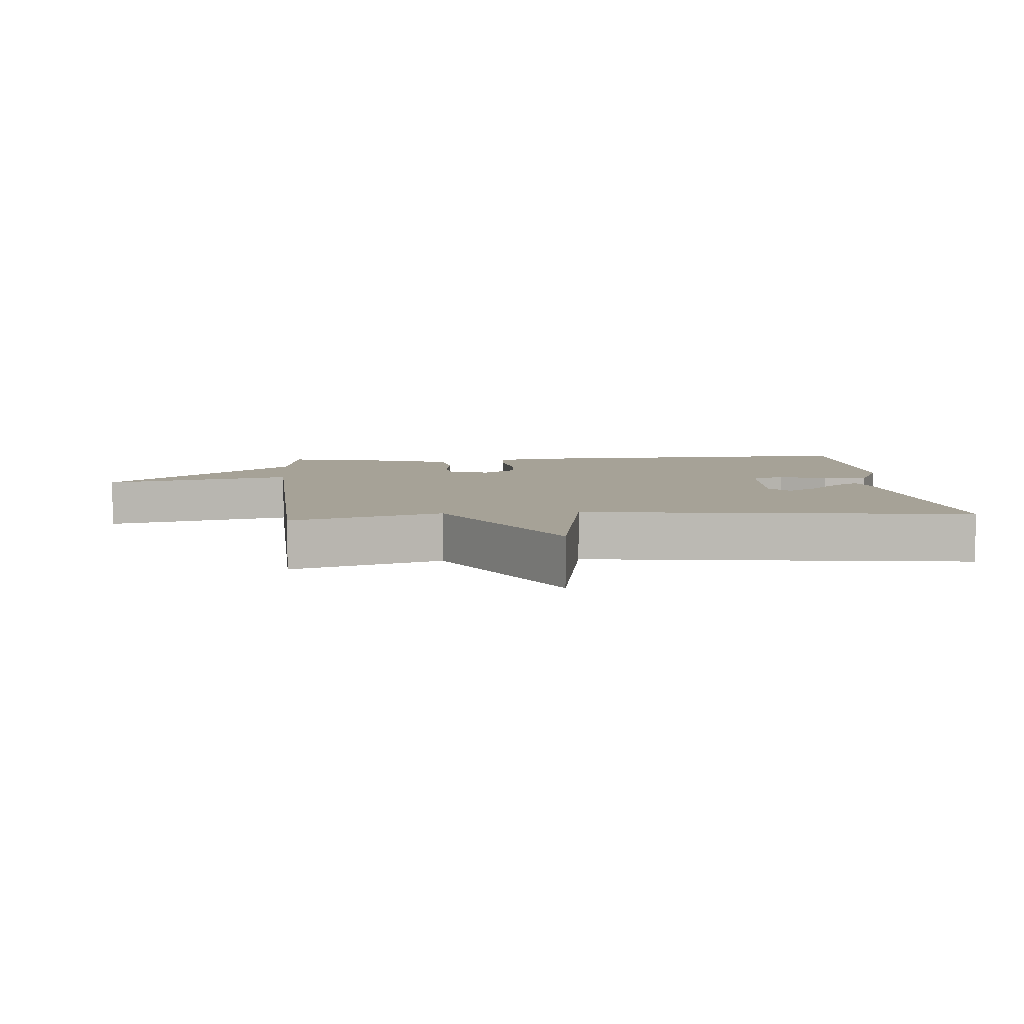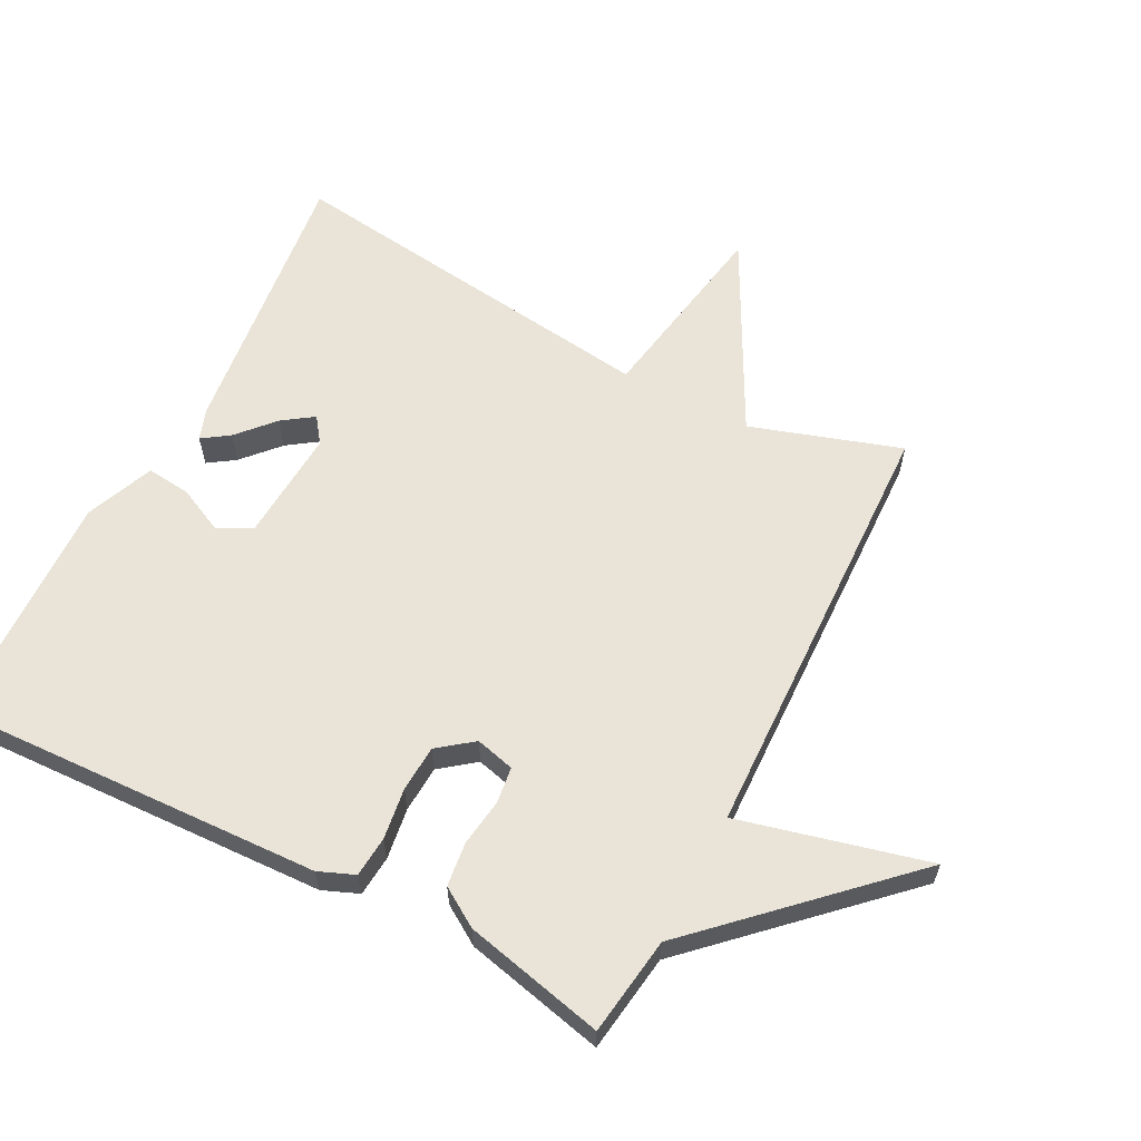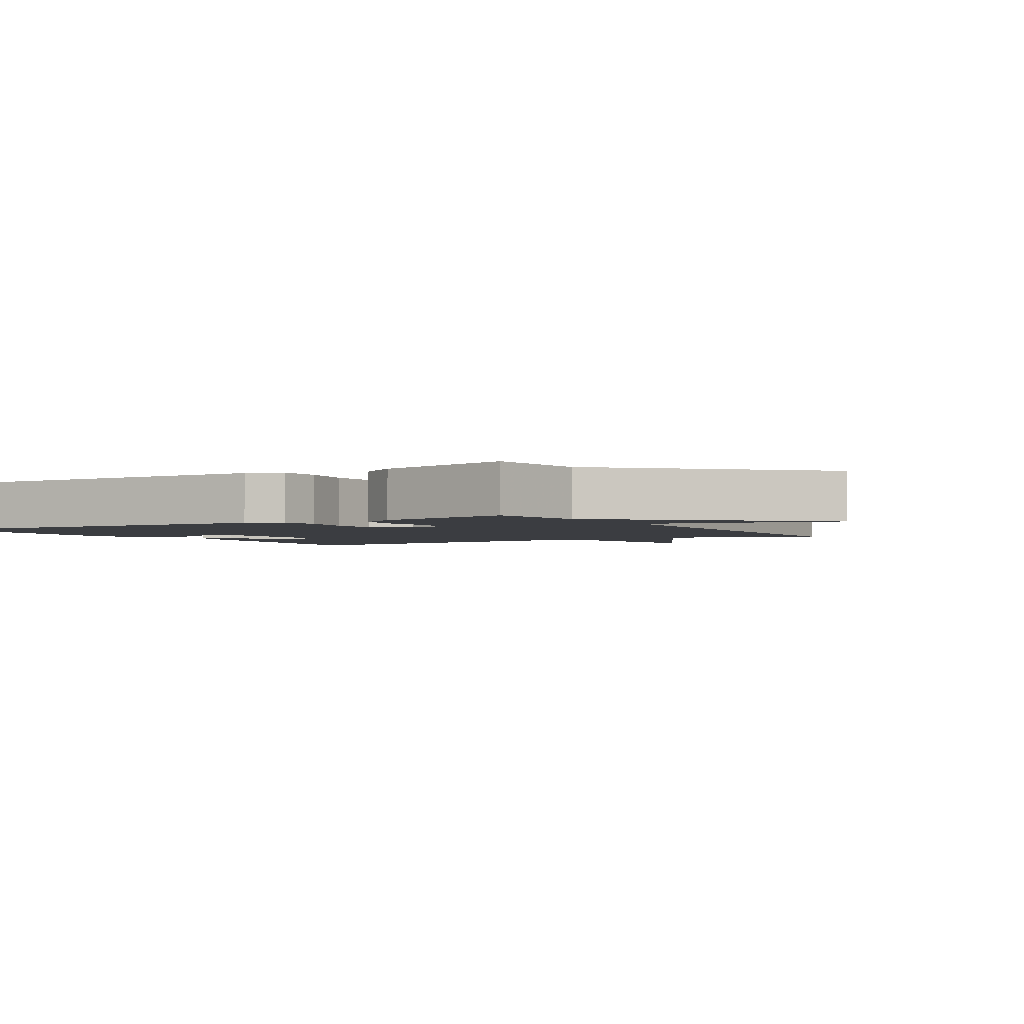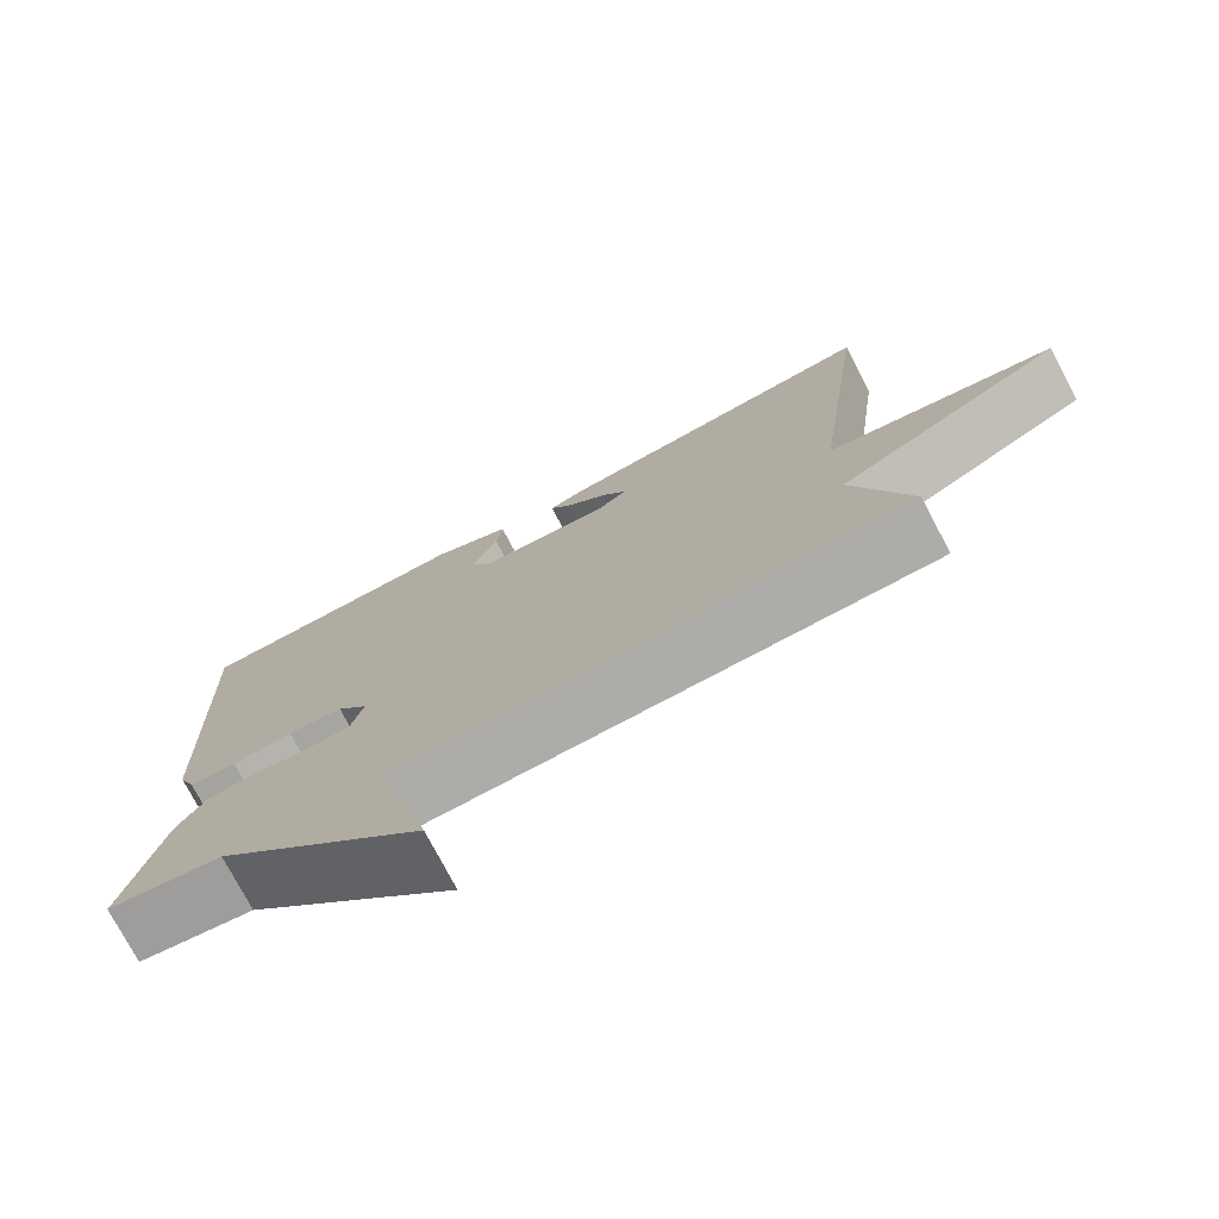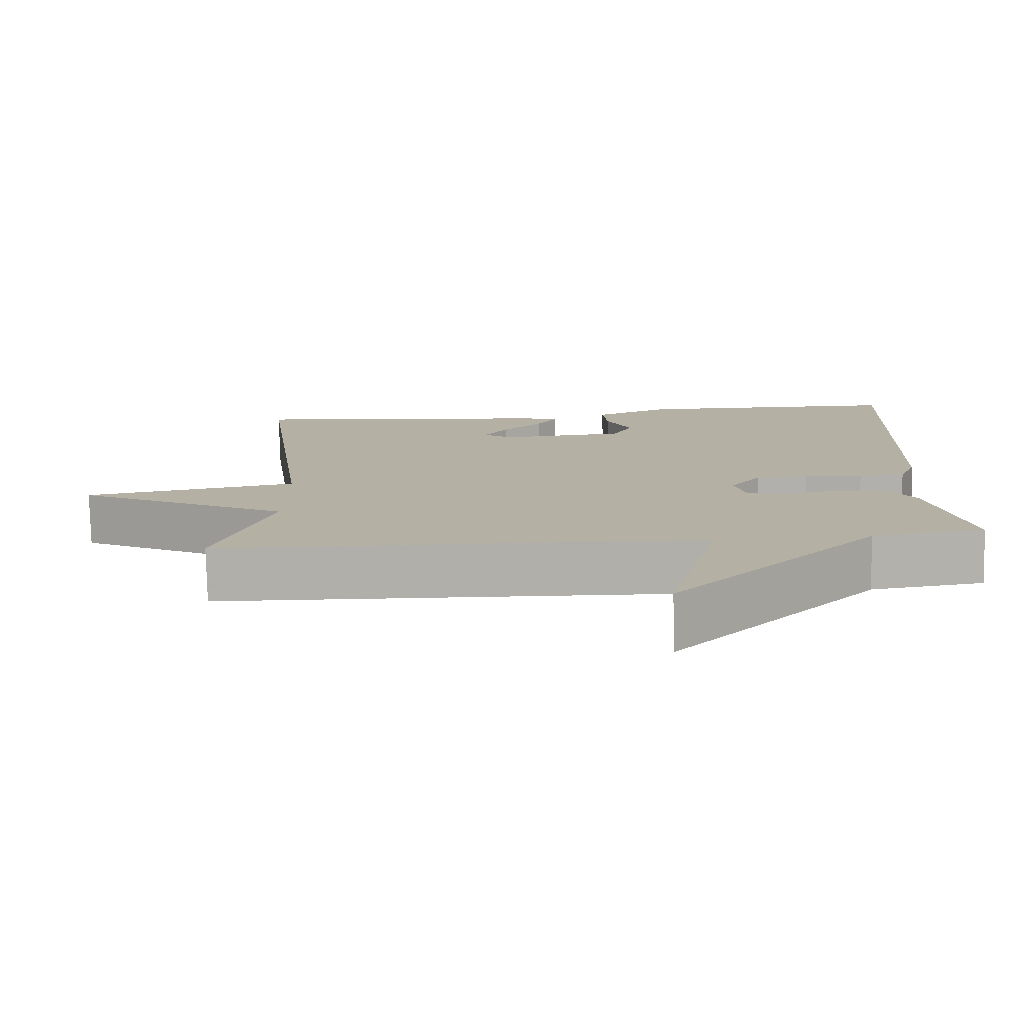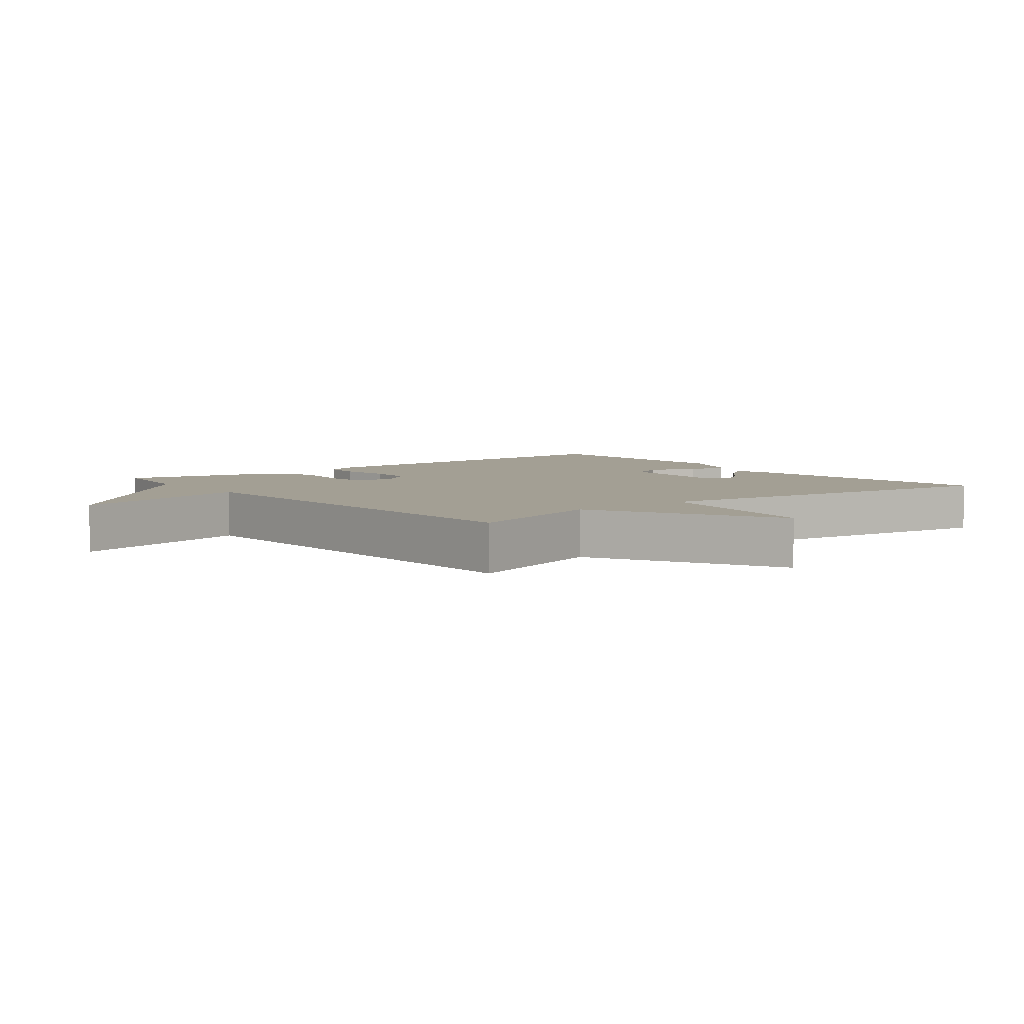
<metadata>
{"format":"obj","ext":"obj","renderer":"f3d","projection":"perspective","resolution":1024,"background":"white","views":[{"elev":6.4,"azim":-94.7,"up":"+Y"},{"elev":61.2,"azim":117.4,"up":"+Y"},{"elev":-2.5,"azim":121.4,"up":"+Y"},{"elev":-75.7,"azim":-152.3,"up":"+Z"},{"elev":-78.3,"azim":1.4,"up":"+Z"},{"elev":5.4,"azim":-128.5,"up":"+Y"}]}
</metadata>
<code>
v -0.5 0.07 -0.5
v -0.427 0.07 -0.275
v -0.714 0.07 -0.125
v -0.427 0.07 -0.075
v -0.5 0.07 0.5
v -0.081 0.07 0.451
v -0.035 0.07 0.435
v -0.062 0.07 0.395
v -0.116 0.07 0.346
v -0.148 0.07 0.3
v -0.11 0.07 0.272
v 0.059 0.07 0.283
v 0.085 0.07 0.334
v 0.052 0.07 0.403
v 0.045 0.07 0.469
v 0.147 0.07 0.511
v 0.5 0.07 0.5
v 0.477 0.07 -0.063
v 0.455 0.07 -0.117
v 0.394 0.07 -0.122
v 0.317 0.07 -0.111
v 0.247 0.07 -0.115
v 0.207 0.07 -0.167
v 0.222 0.07 -0.226
v 0.277 0.07 -0.233
v 0.348 0.07 -0.223
v 0.414 0.07 -0.231
v 0.451 0.07 -0.289
v 0.5 0.07 -0.5
v 0.352 0.07 -0.521
v 0.081 0.07 -0.805
v 0.152 0.07 -0.521
v -0.5 0 -0.5
v -0.427 0 -0.275
v -0.714 0 -0.125
v -0.427 0 -0.075
v -0.5 0 0.5
v -0.081 0 0.451
v -0.035 0 0.435
v -0.062 0 0.395
v -0.116 0 0.346
v -0.148 0 0.3
v -0.11 0 0.272
v 0.059 0 0.283
v 0.085 0 0.334
v 0.052 0 0.403
v 0.045 0 0.469
v 0.147 0 0.511
v 0.5 0 0.5
v 0.477 0 -0.063
v 0.455 0 -0.117
v 0.394 0 -0.122
v 0.317 0 -0.111
v 0.247 0 -0.115
v 0.207 0 -0.167
v 0.222 0 -0.226
v 0.277 0 -0.233
v 0.348 0 -0.223
v 0.414 0 -0.231
v 0.451 0 -0.289
v 0.5 0 -0.5
v 0.352 0 -0.521
v 0.081 0 -0.805
v 0.152 0 -0.521
f 30 31 32
f 30 32 1
f 29 30 1
f 28 29 1
f 27 28 1
f 26 27 1
f 25 26 1
f 24 25 1 2
f 2 3 4
f 24 2 4
f 23 24 4
f 22 23 4 5
f 21 22 5
f 19 20 21
f 18 19 21
f 17 18 21
f 16 17 21
f 15 16 21
f 14 15 21
f 13 14 21
f 12 13 21
f 11 12 21
f 10 11 21 5
f 9 10 5 6
f 6 7 8 9
f 64 63 62
f 33 64 62
f 33 62 61
f 33 61 60
f 33 60 59
f 33 59 58
f 33 58 57
f 34 33 57 56
f 36 35 34
f 36 34 56
f 36 56 55
f 37 36 55 54
f 37 54 53
f 53 52 51
f 53 51 50
f 53 50 49
f 53 49 48
f 53 48 47
f 53 47 46
f 53 46 45
f 53 45 44
f 53 44 43
f 37 53 43 42
f 38 37 42 41
f 41 40 39 38
f 1 33 34 2
f 2 34 35 3
f 3 35 36 4
f 4 36 37 5
f 5 37 38 6
f 6 38 39 7
f 7 39 40 8
f 8 40 41 9
f 9 41 42 10
f 10 42 43 11
f 11 43 44 12
f 12 44 45 13
f 13 45 46 14
f 14 46 47 15
f 15 47 48 16
f 16 48 49 17
f 17 49 50 18
f 18 50 51 19
f 19 51 52 20
f 20 52 53 21
f 21 53 54 22
f 22 54 55 23
f 23 55 56 24
f 24 56 57 25
f 25 57 58 26
f 26 58 59 27
f 27 59 60 28
f 28 60 61 29
f 29 61 62 30
f 30 62 63 31
f 31 63 64 32
f 32 64 33 1

</code>
